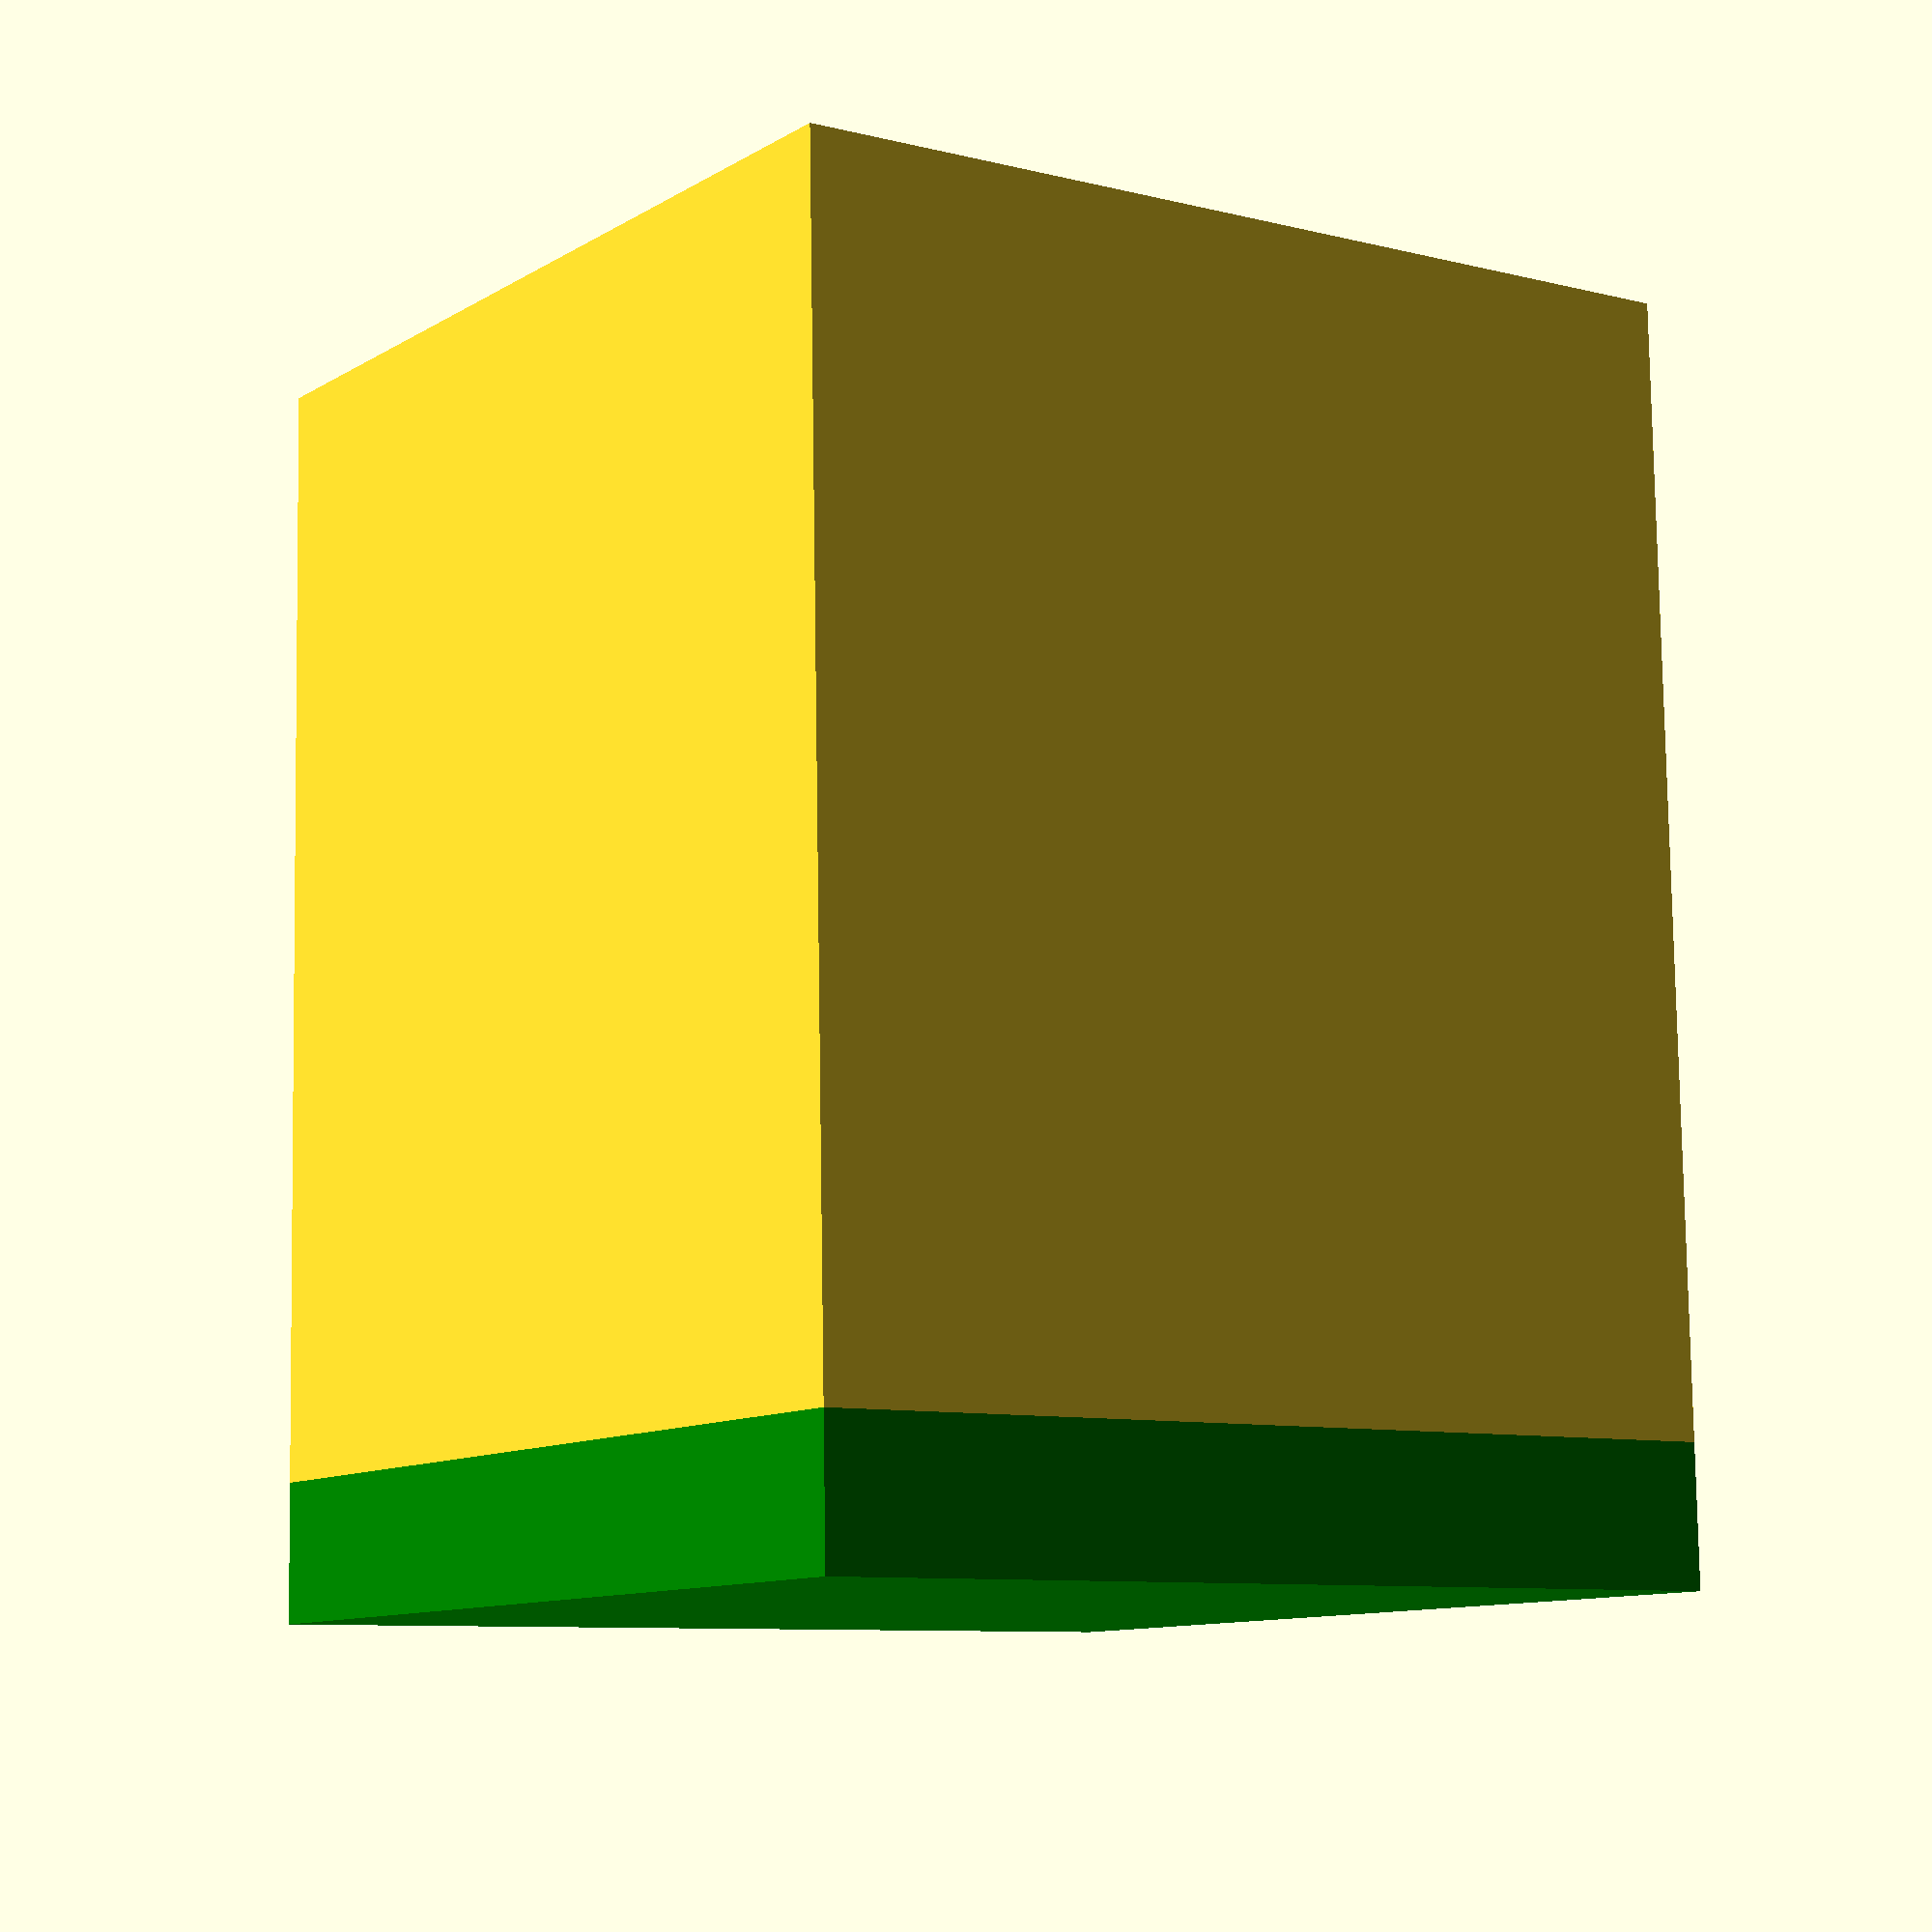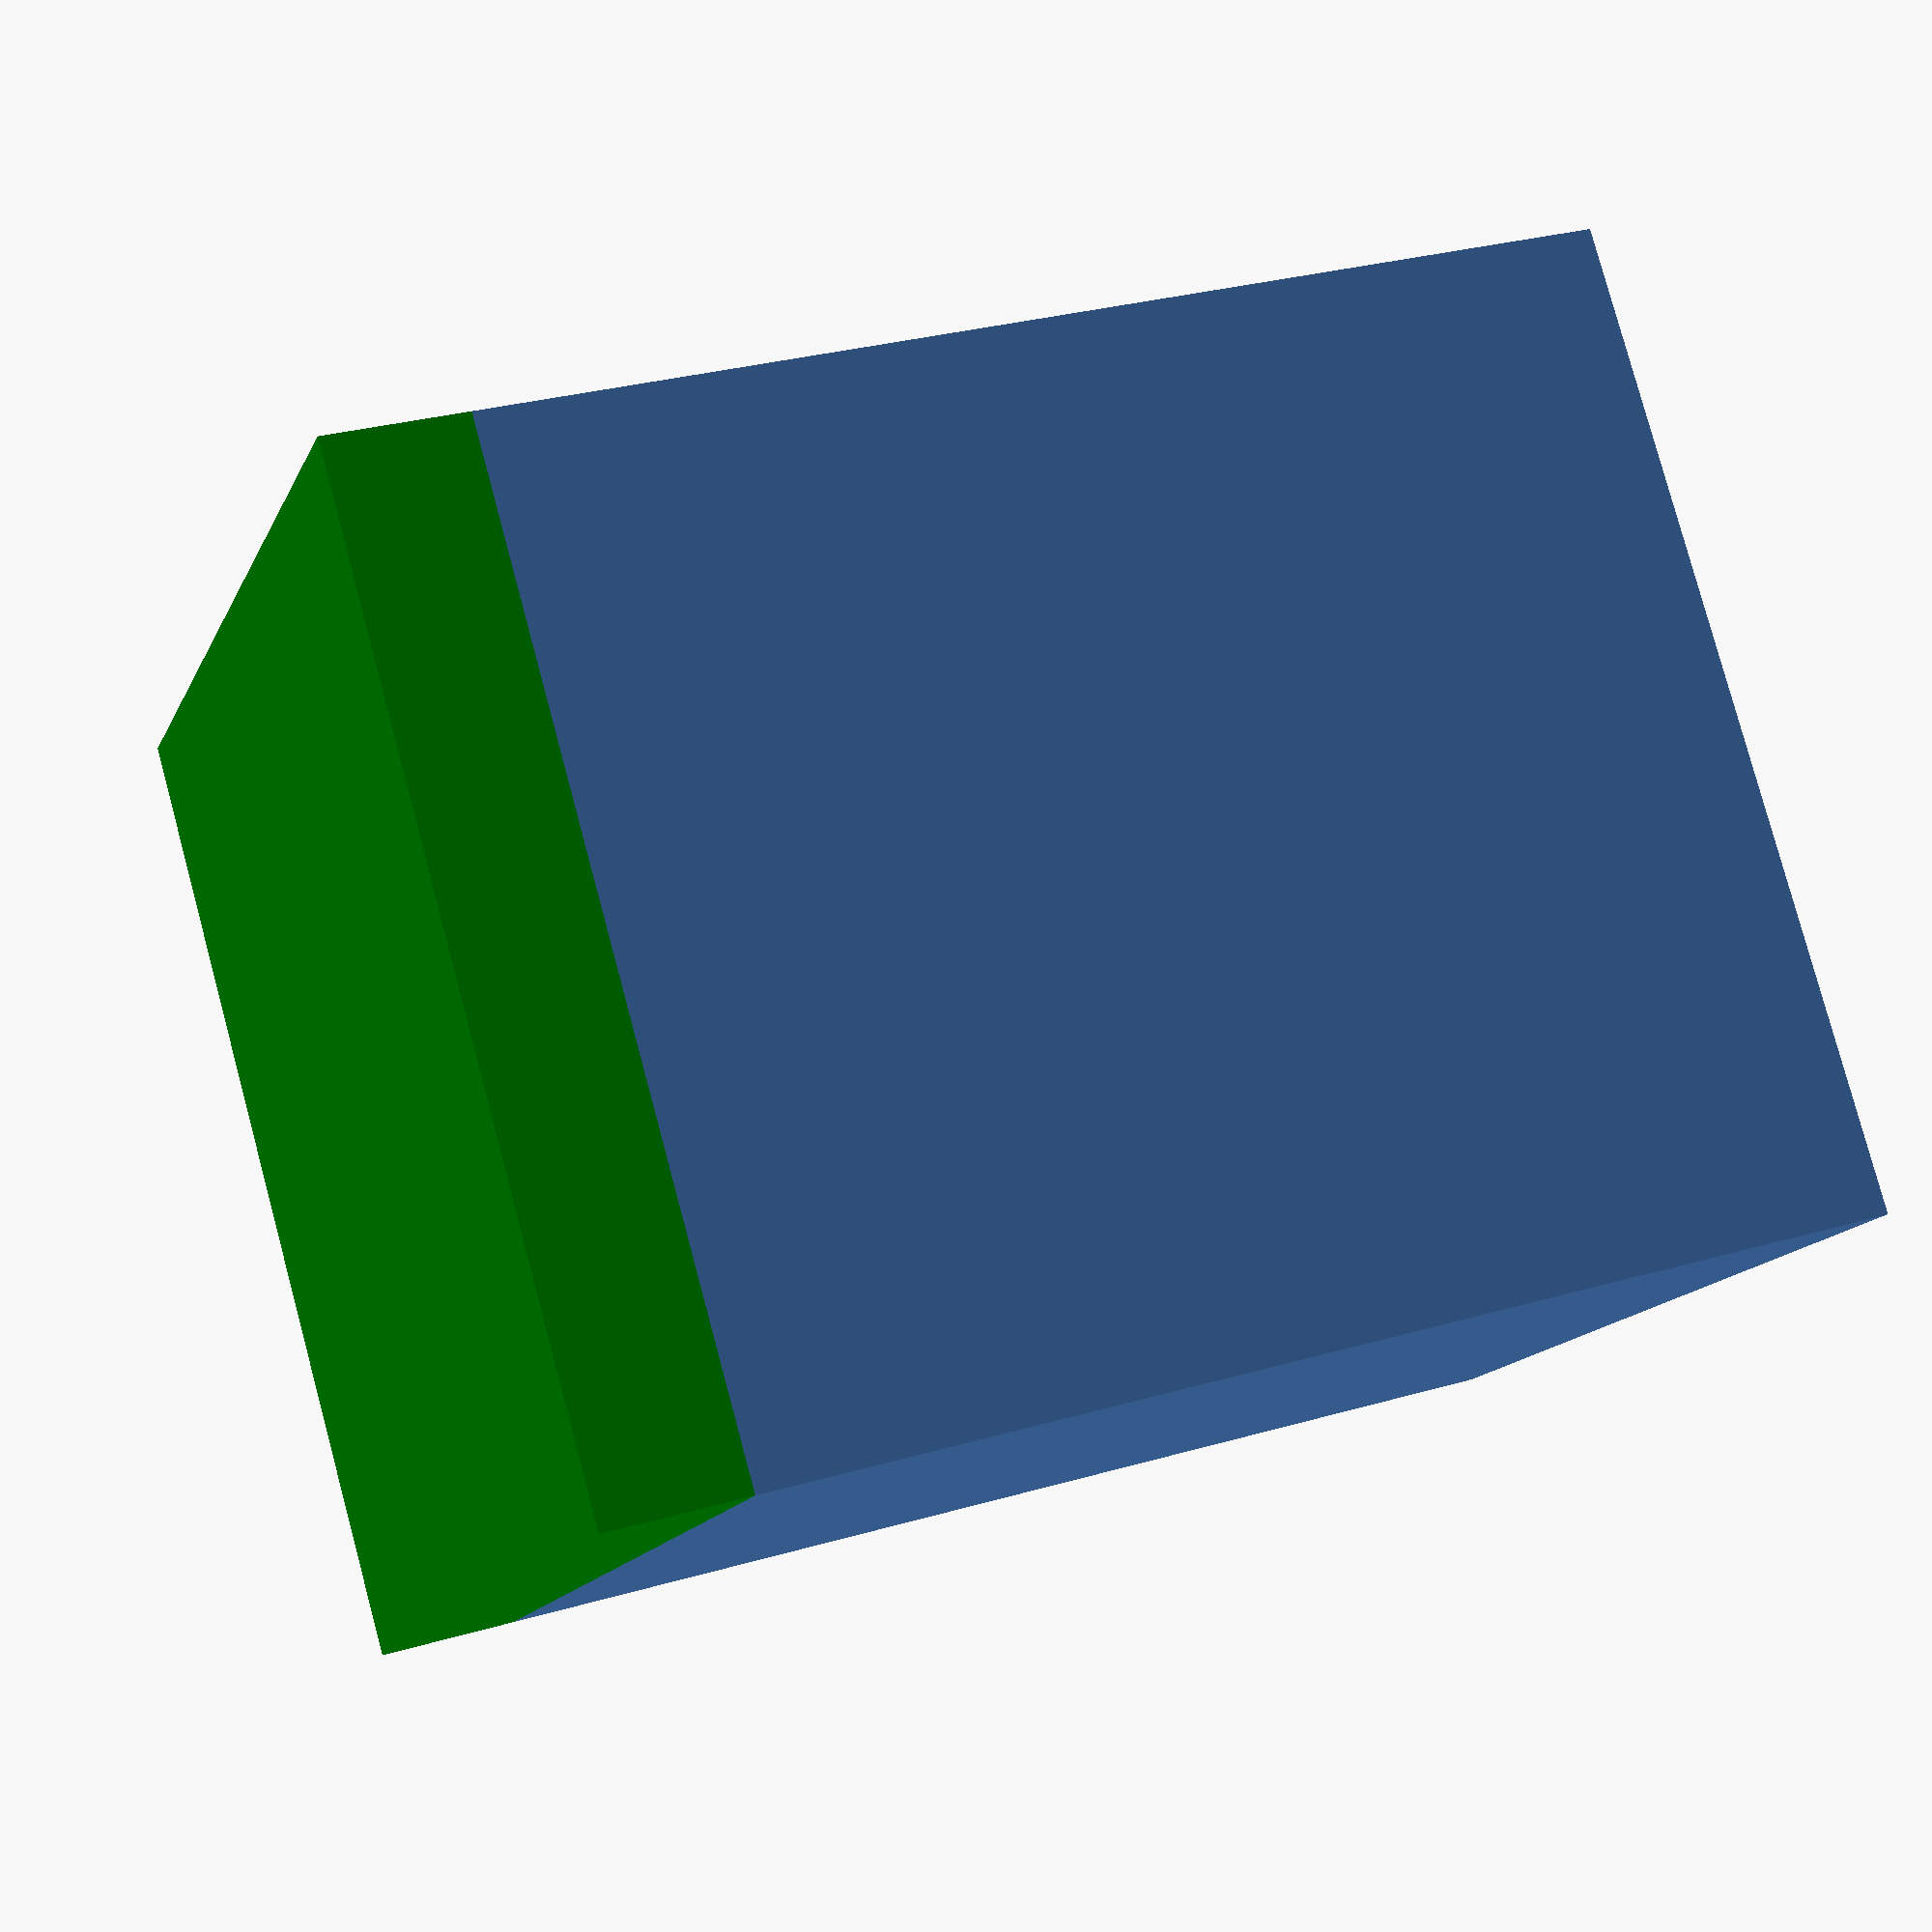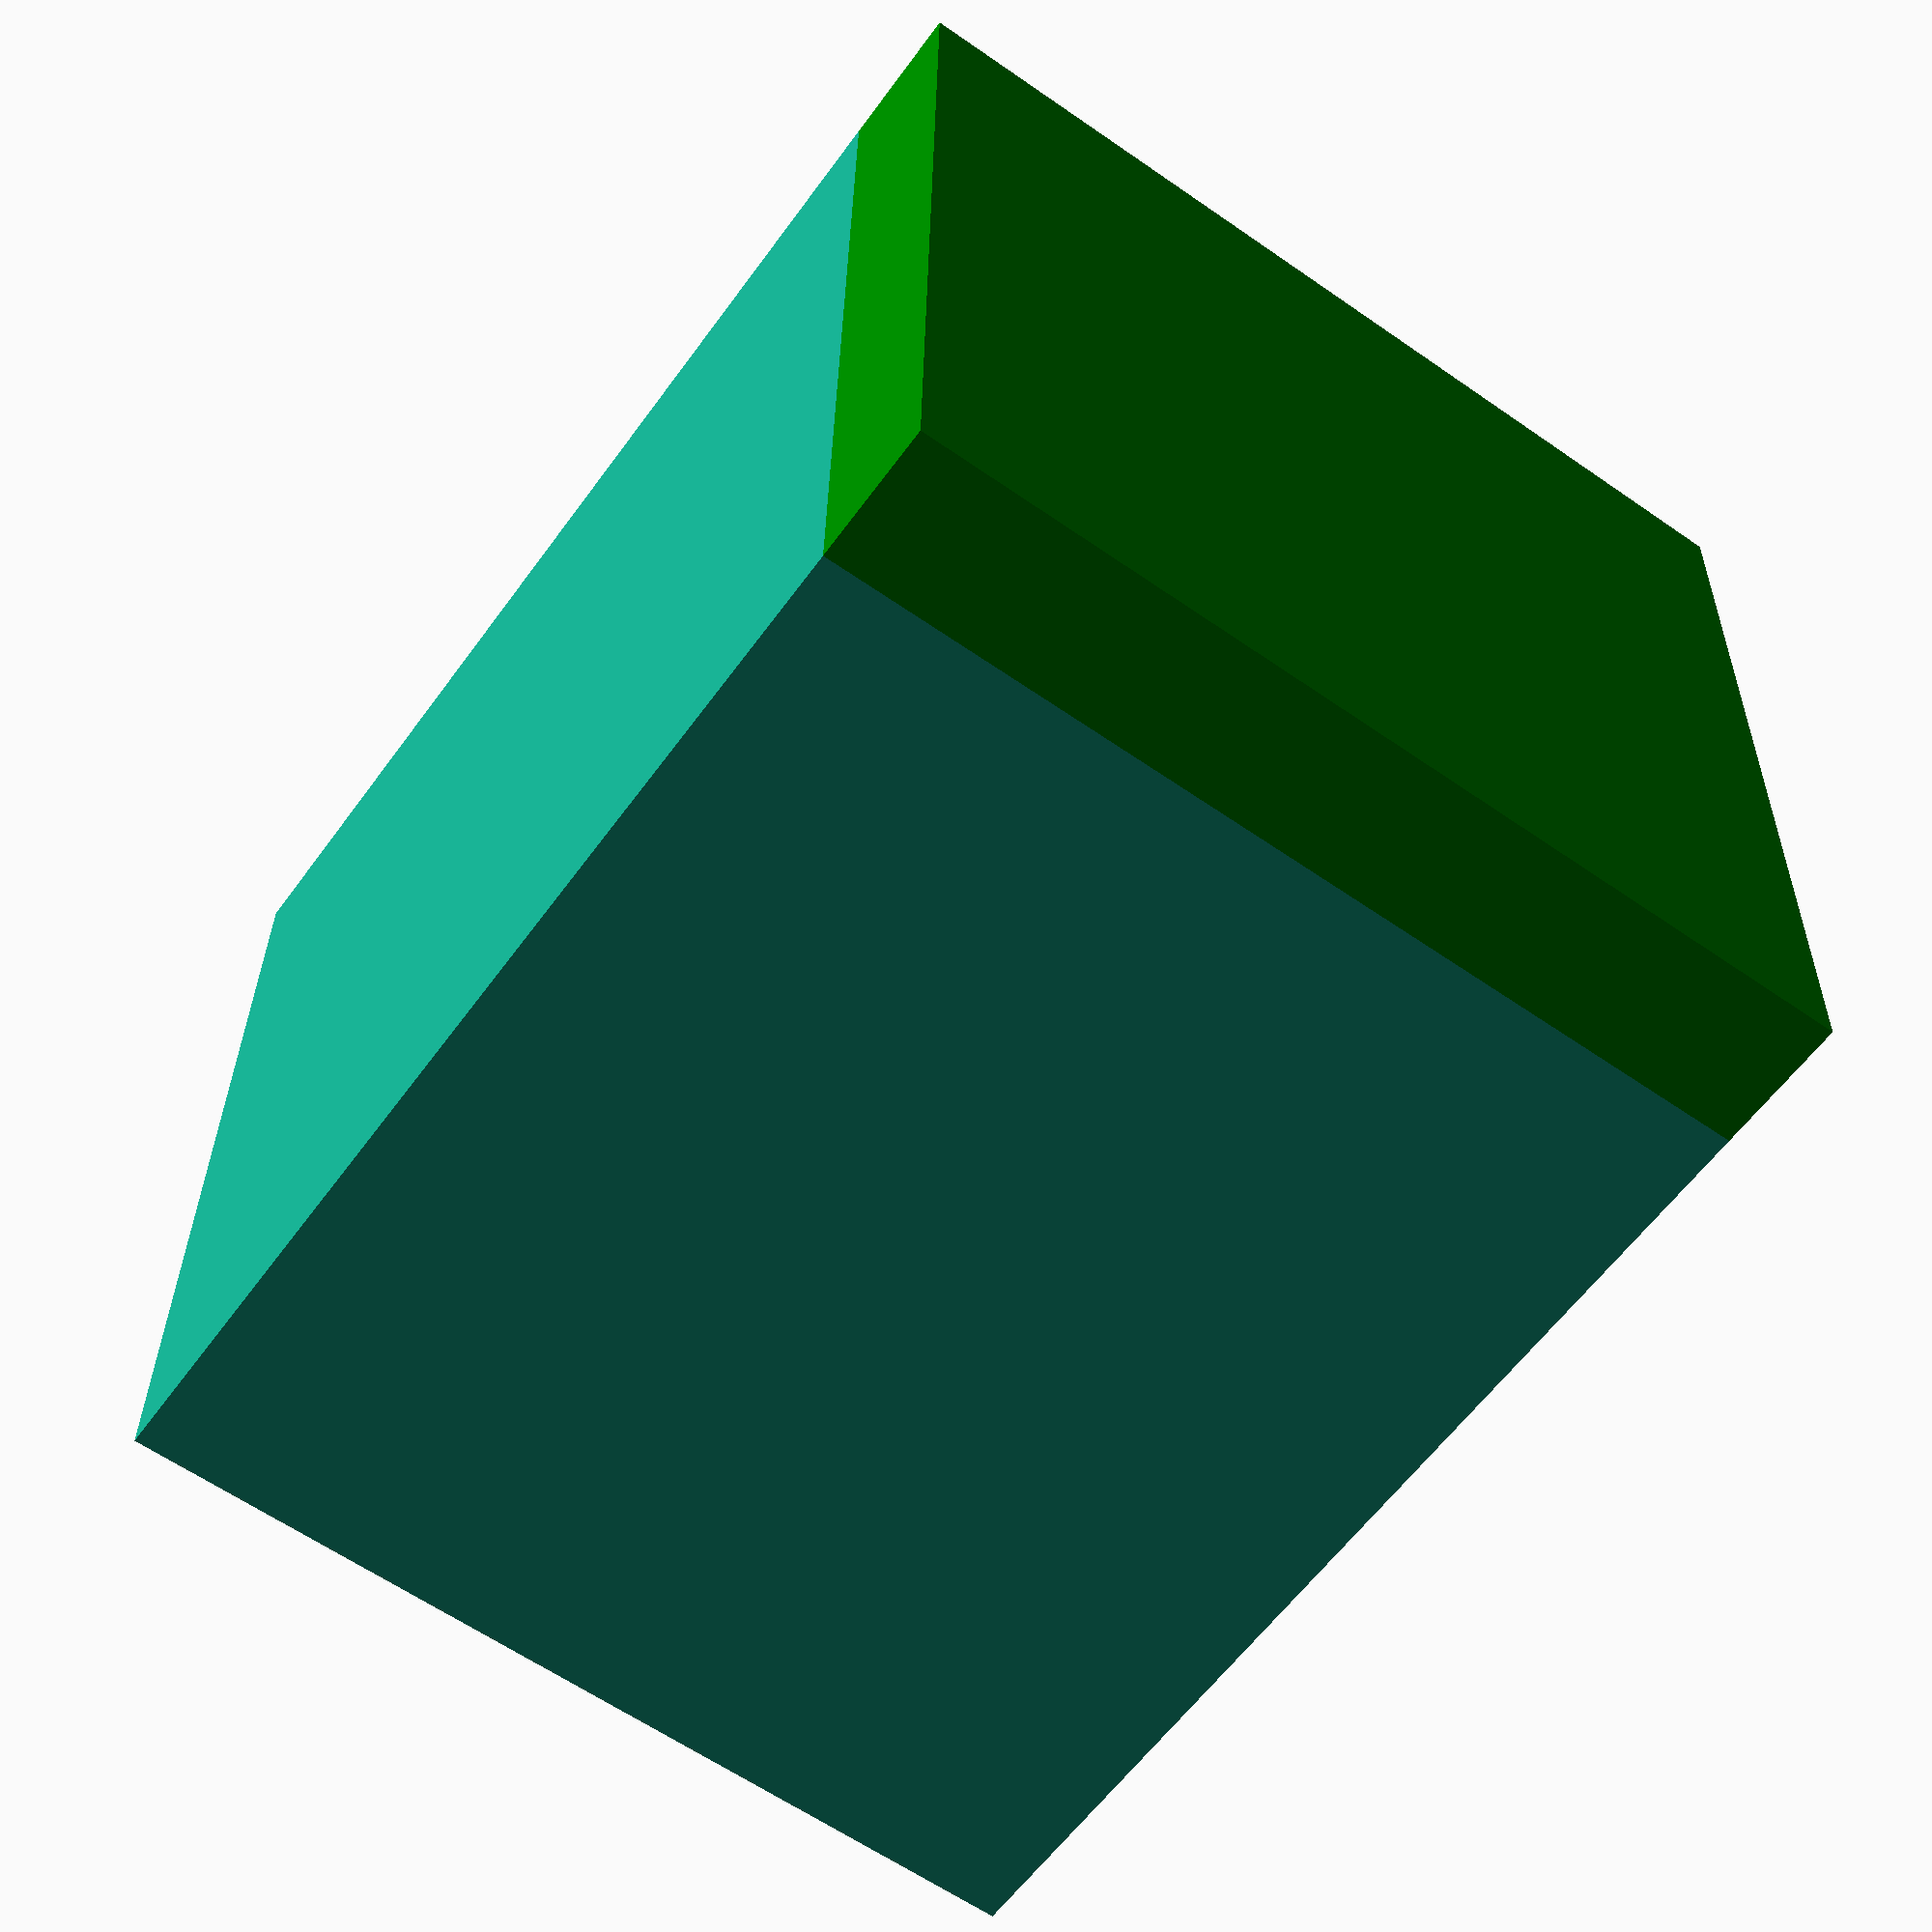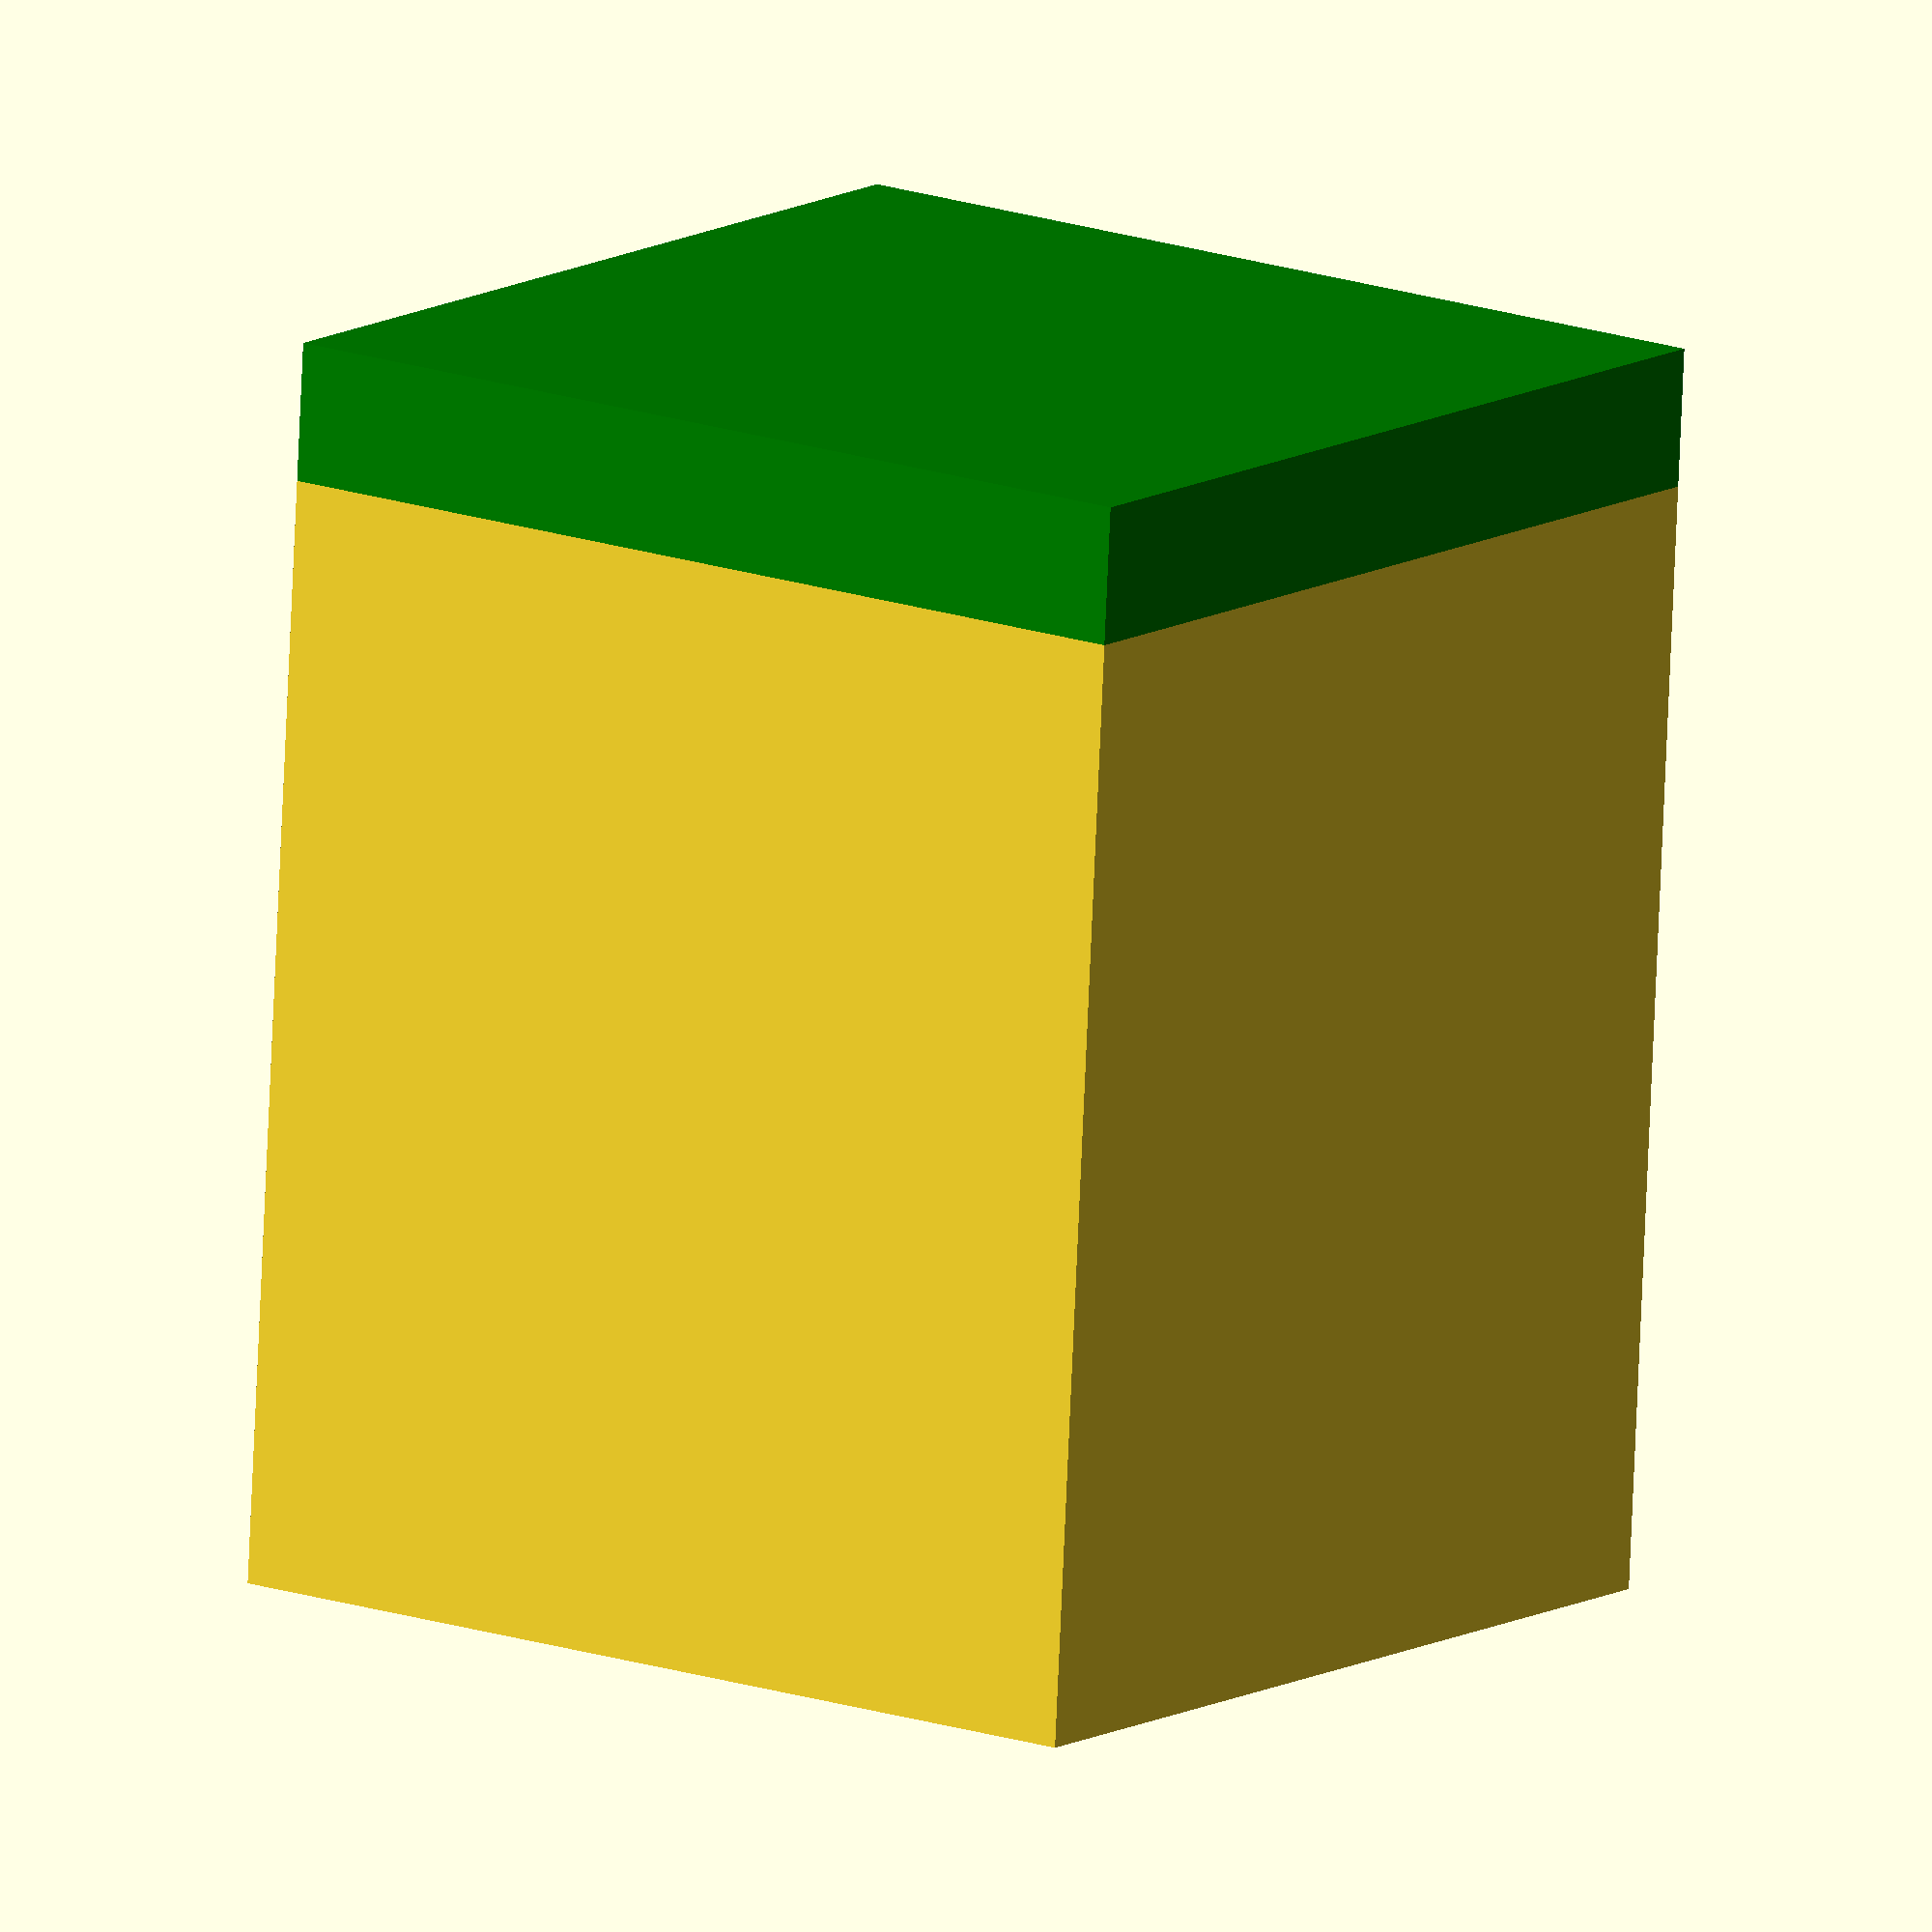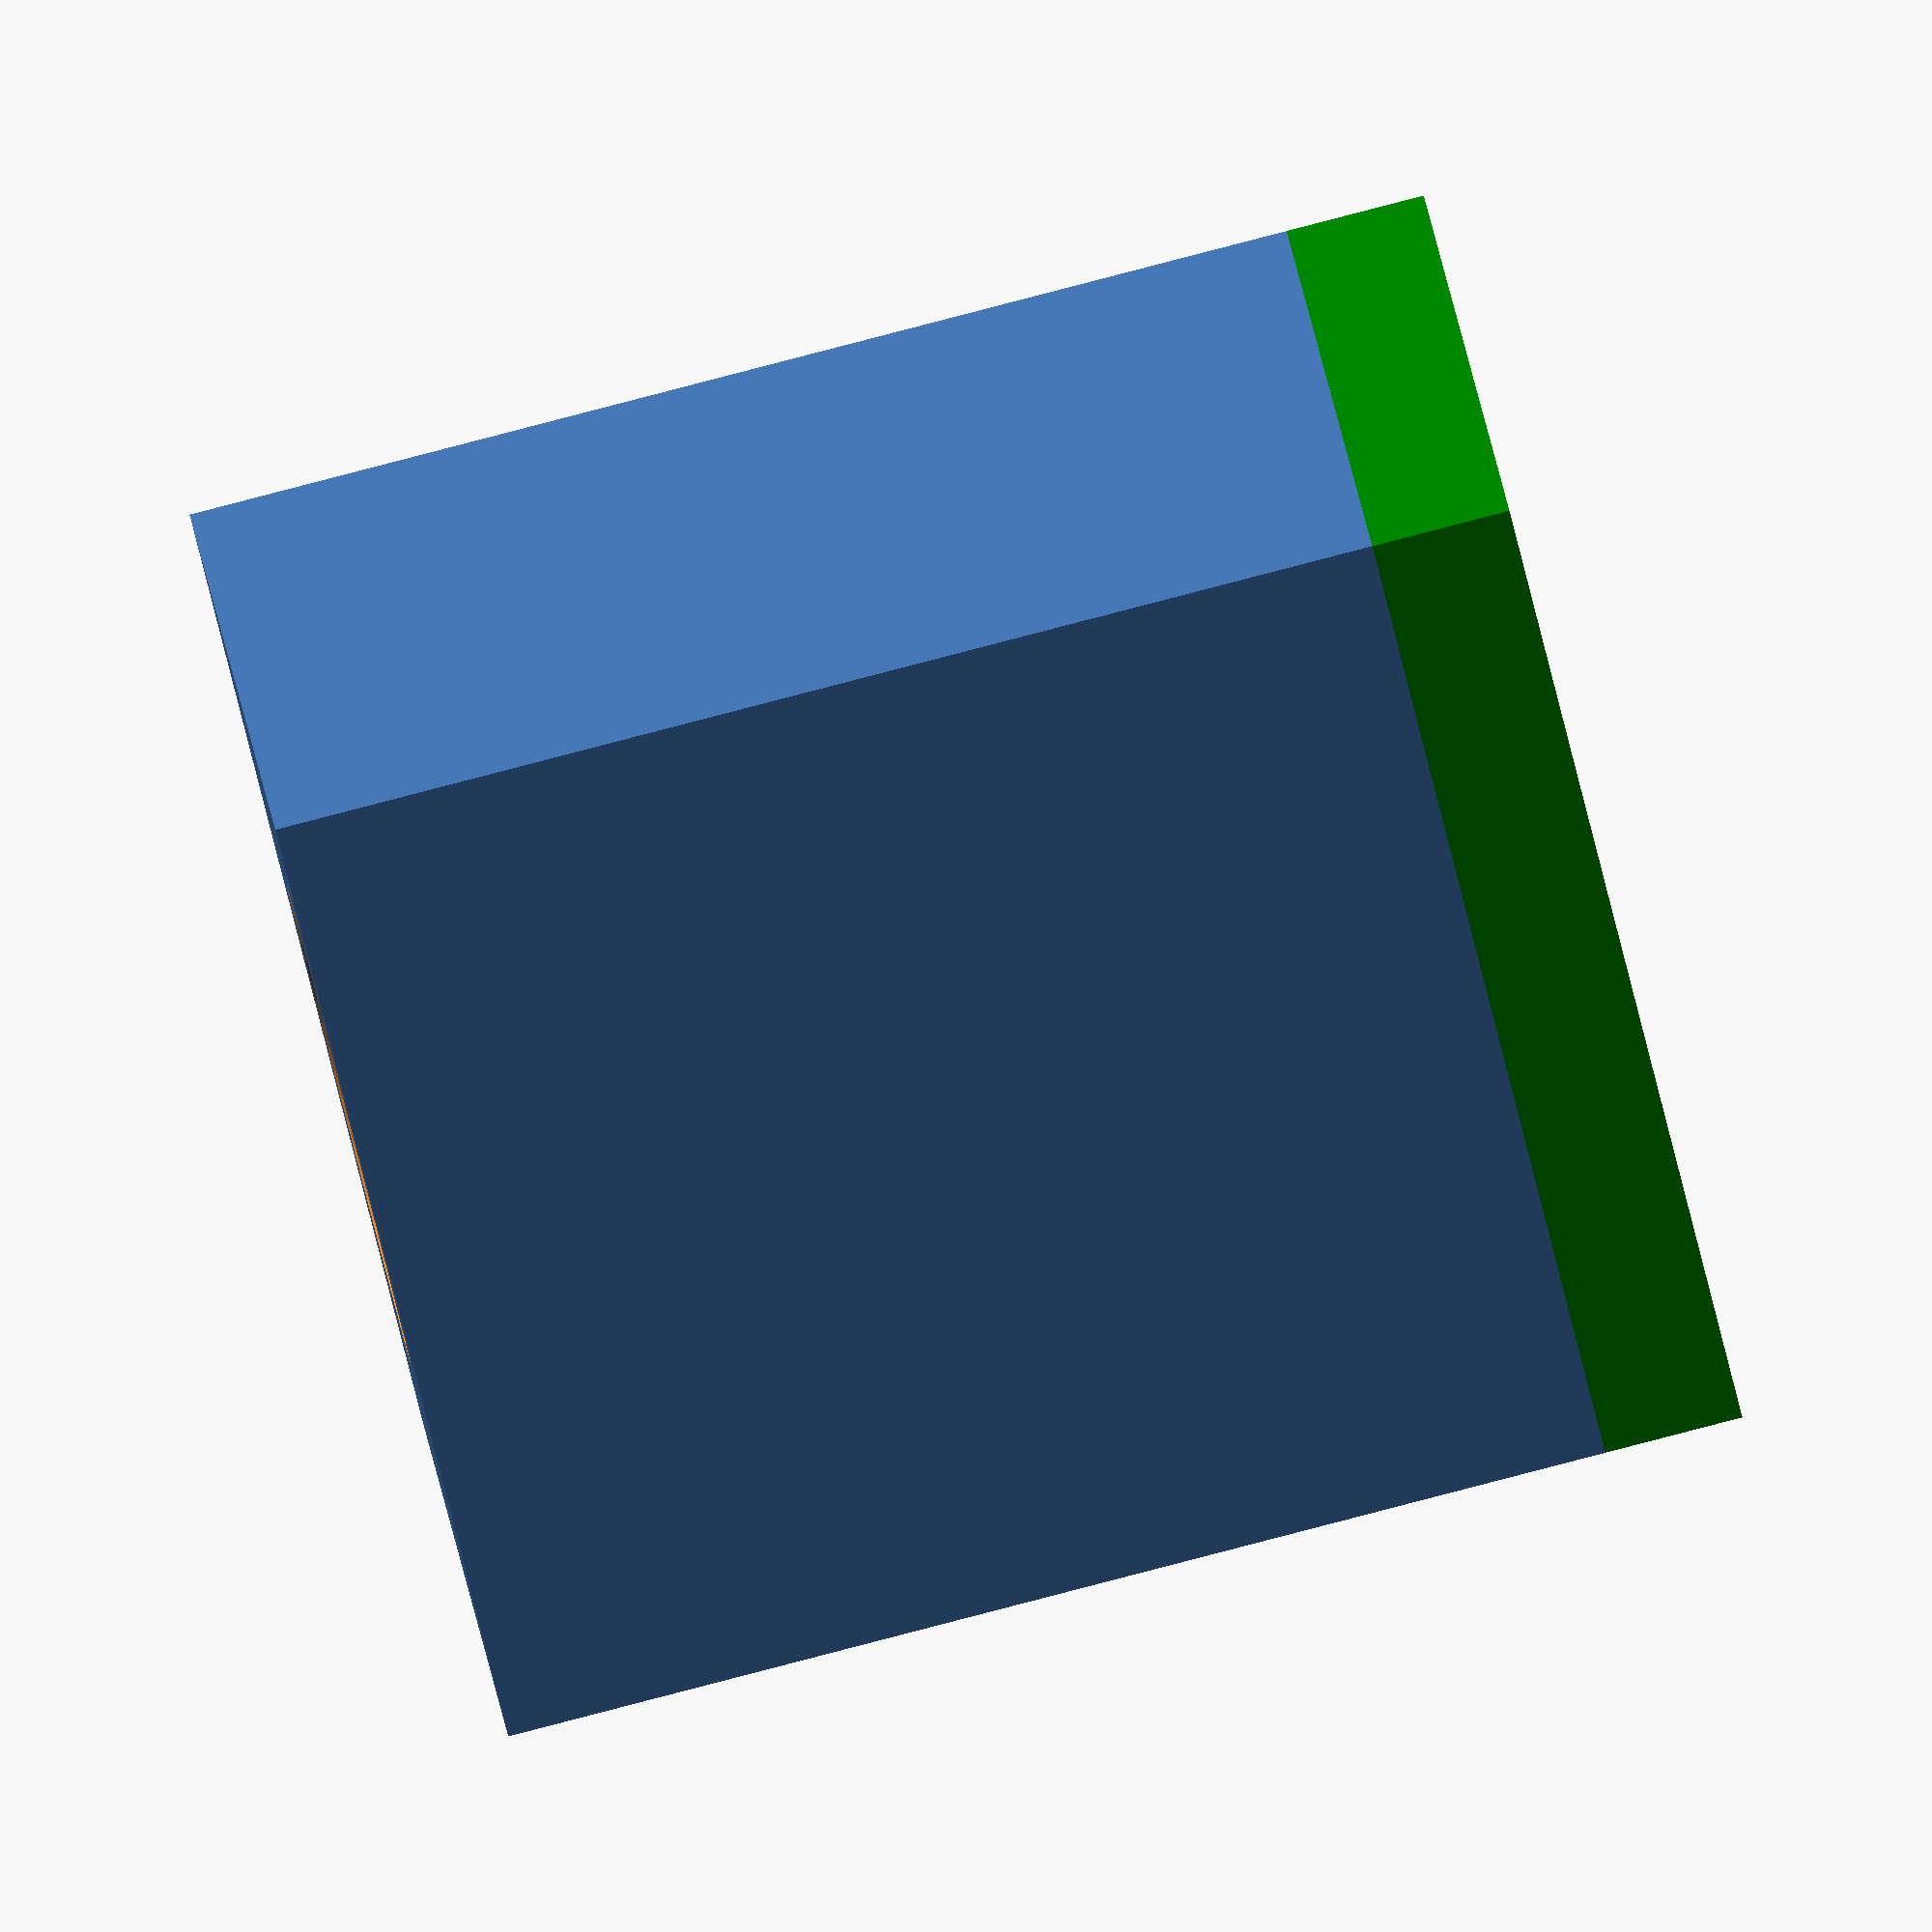
<openscad>
// to add holders for inserts

add_insert(_size="M2");

module add_insert(_size) {
    // _size: M2, M1.6
    if (_size=="M2") {
        // d1: external diameter
        // d2: external diameter
        // h1: pin hight
        // h2: internal space height
        // cube_h: hight of base cube, to be merged with box floor mostly
        insert_pin(_d1=5+2,_d2=3.5,_h1=8,_h2=4,_cube_h=1);
    } // of if()
    
    if (_size=="M1.6") {
        // d1: external diameter
        // d2: external diameter
        // h1: pin hight
        // h2: internal space height
        // cube_h: hight of base cube, to be merged with box floor mostly
        insert_pin(_d1=5+2,_d2=2.5,_h1=8,_h2=4,_cube_h=1);
    } // of if()
    
} // of add_insert()

module insert_pin(_d1,_d2,_h1,_h2,_cube_h=1) {
    
    
    // the cube on button is to help align on box's floor
//    d1 = 5;
//    d2 = 3.5;
//    h_ins = 8;
//    cube_h=1;
    
    translate([0,0,-_h1/2])
        difference() {
            union() {
                //cylinder(d=_d1,h=_h1,center=true,$fn=60);
                cube([_d1,_d1,_h1],center=true);
                translate([0,0,-_h1/2-_cube_h/2])
                    color("green")cube([_d1,_d1,1],center=true);
            } // of union()
            translate([0,0,_h1-_h2])
            cylinder(d=_d2,h=_h1,center=true,$fn=60);
    } // of difference()
} // of insert_pin
</openscad>
<views>
elev=99.9 azim=325.5 roll=0.9 proj=p view=wireframe
elev=150.4 azim=311.4 roll=293.2 proj=p view=solid
elev=239.0 azim=89.2 roll=35.6 proj=p view=wireframe
elev=76.9 azim=324.6 roll=177.5 proj=o view=solid
elev=271.0 azim=20.2 roll=75.5 proj=o view=solid
</views>
